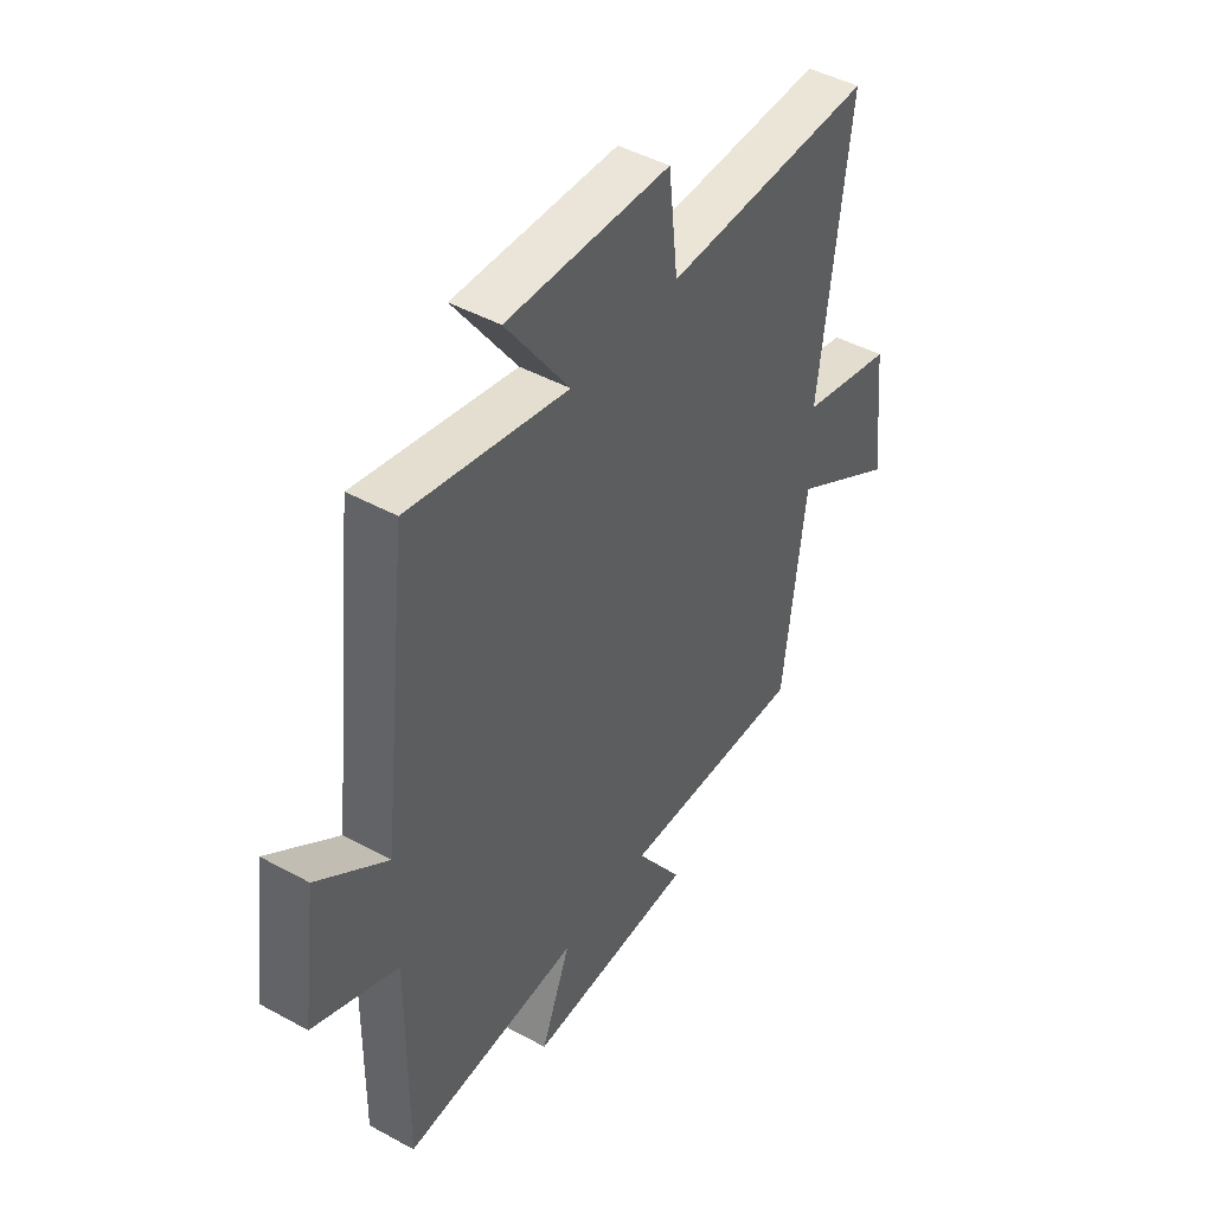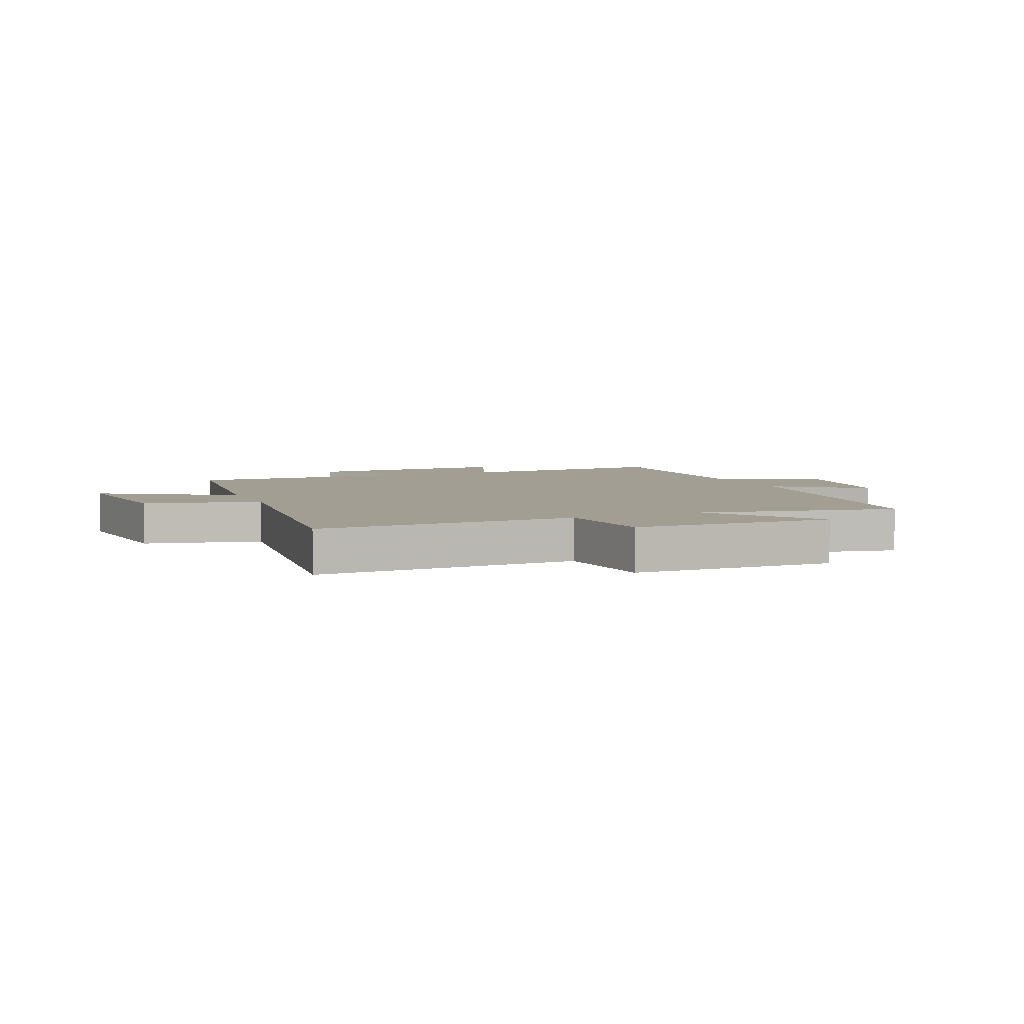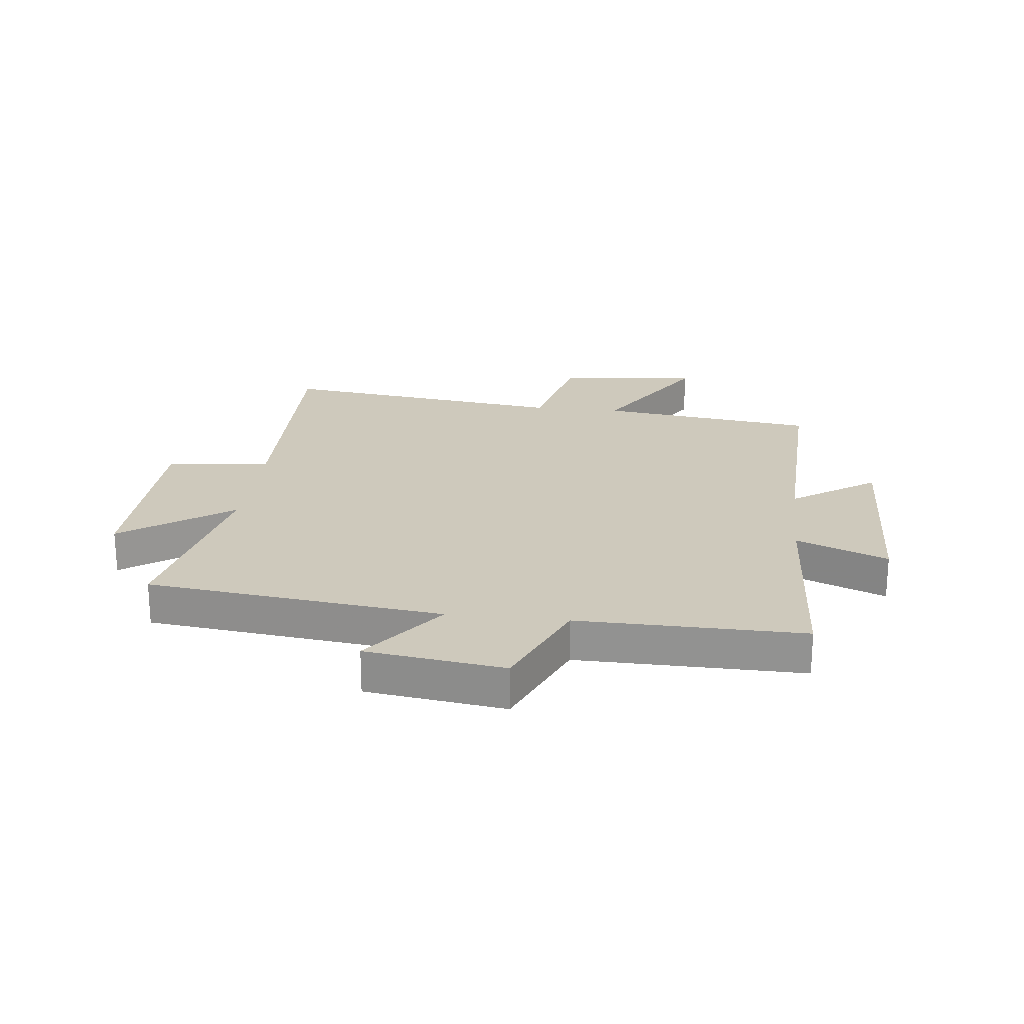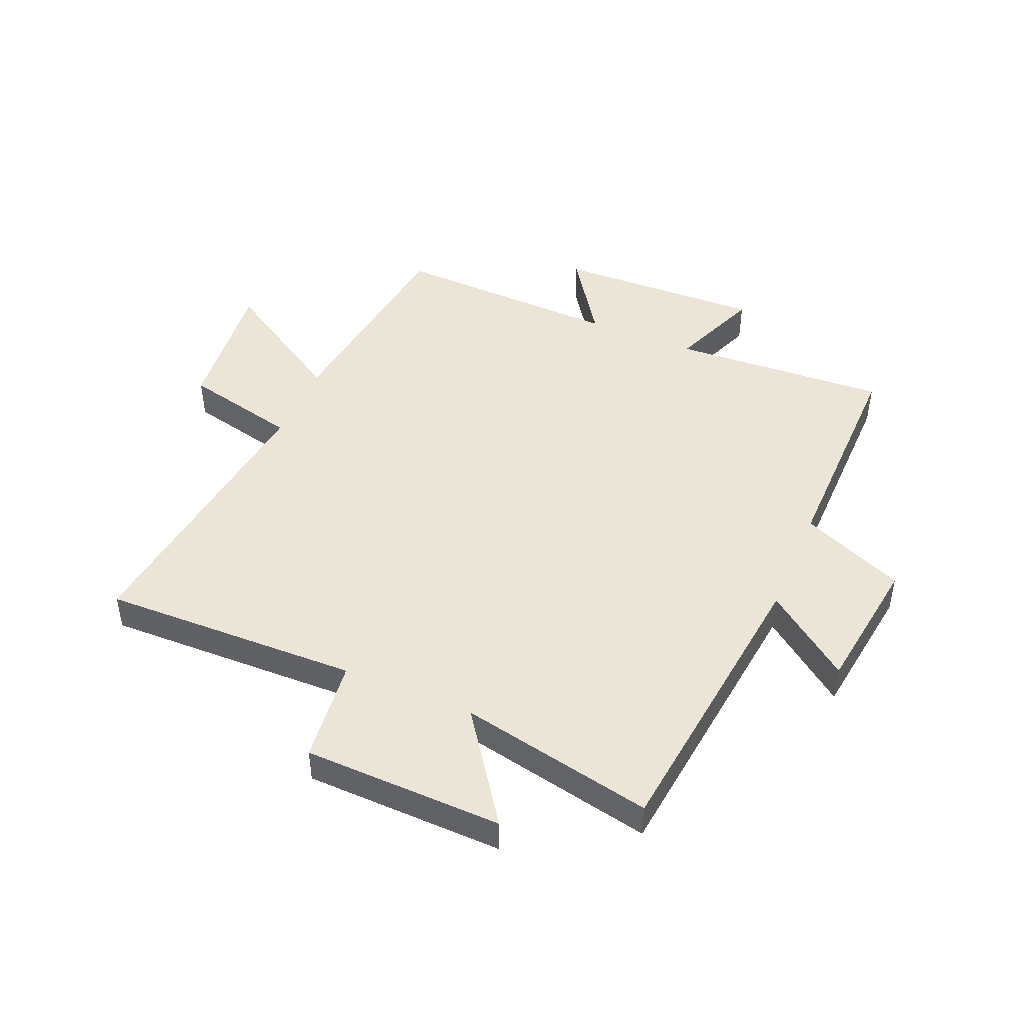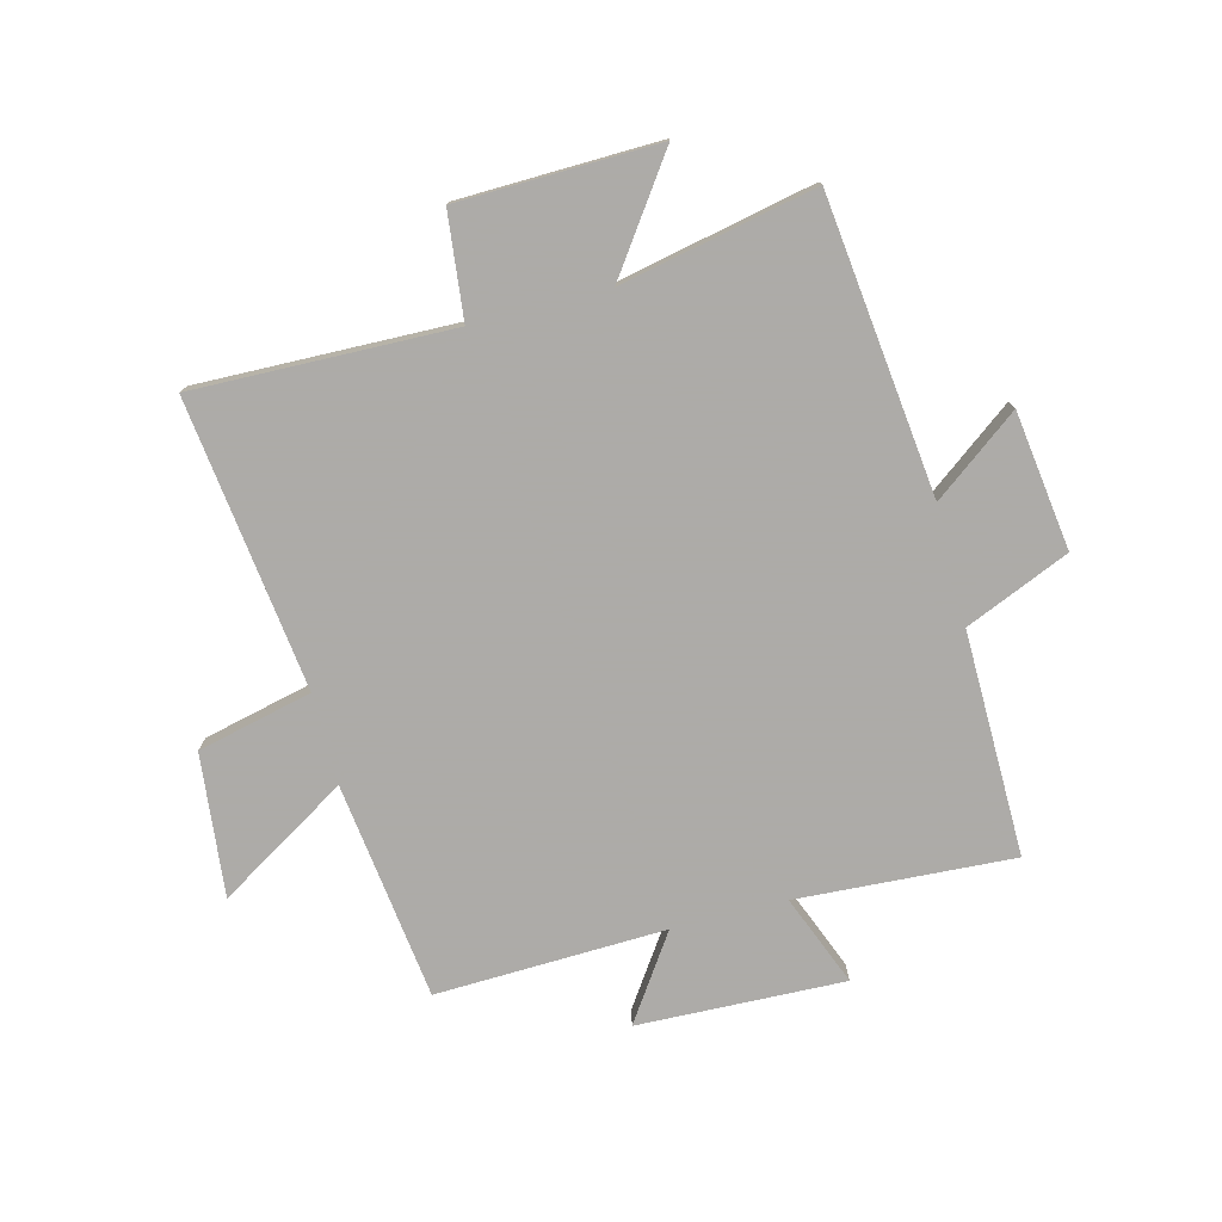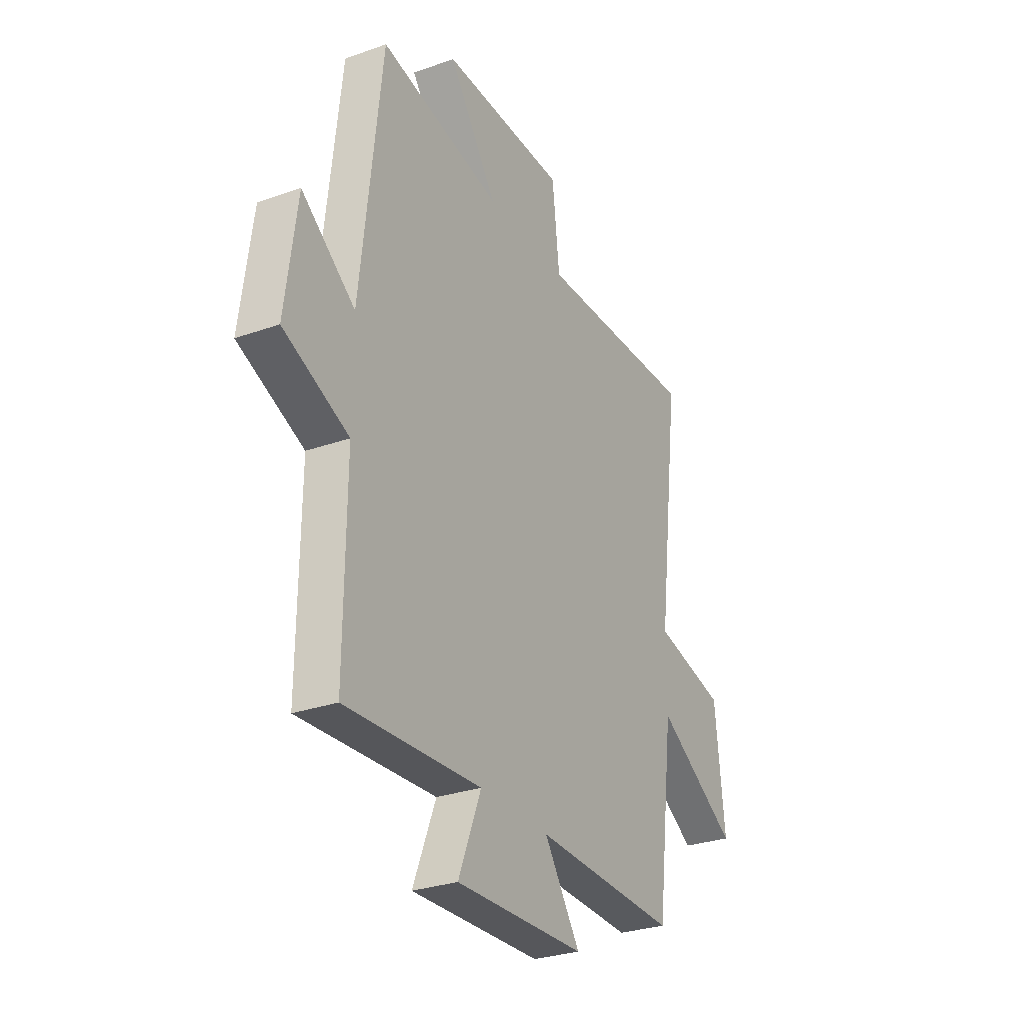
<metadata>
{"format":"obj","ext":"obj","renderer":"f3d","projection":"perspective","resolution":1024,"background":"white","views":[{"elev":45.5,"azim":122.3,"up":"+Z"},{"elev":5.2,"azim":-23.1,"up":"+Y"},{"elev":22.5,"azim":96.6,"up":"+Y"},{"elev":46.0,"azim":23.0,"up":"+Y"},{"elev":-76.5,"azim":14.5,"up":"+Y"},{"elev":-29.0,"azim":117.9,"up":"+Z"}]}
</metadata>
<code>
v -0.562 0.07 0.511
v -0.121 0.07 0.5
v -0.101 0.07 0.679
v 0.241 0.07 0.687
v 0.109 0.07 0.5
v 0.442 0.07 0.569
v 0.5 0.07 0.064
v 0.646 0.07 0.174
v 0.678 0.07 -0.062
v 0.5 0.07 -0.138
v 0.504 0.07 -0.522
v 0.134 0.07 -0.5
v 0.196 0.07 -0.656
v -0.158 0.07 -0.644
v -0.06 0.07 -0.5
v -0.453 0.07 -0.513
v -0.5 0.07 -0.14
v -0.722 0.07 -0.276
v -0.696 0.07 -0.032
v -0.5 0.07 0.014
v -0.562 0 0.511
v -0.121 0 0.5
v -0.101 0 0.679
v 0.241 0 0.687
v 0.109 0 0.5
v 0.442 0 0.569
v 0.5 0 0.064
v 0.646 0 0.174
v 0.678 0 -0.062
v 0.5 0 -0.138
v 0.504 0 -0.522
v 0.134 0 -0.5
v 0.196 0 -0.656
v -0.158 0 -0.644
v -0.06 0 -0.5
v -0.453 0 -0.513
v -0.5 0 -0.14
v -0.722 0 -0.276
v -0.696 0 -0.032
v -0.5 0 0.014
f 17 18 19 20
f 15 16 17 20
f 15 20 1 2
f 12 13 14 15
f 12 15 2 3
f 10 11 12 3
f 7 8 9 10
f 5 6 7 10
f 5 10 3
f 3 4 5
f 40 39 38 37
f 40 37 36 35
f 22 21 40 35
f 35 34 33 32
f 23 22 35 32
f 23 32 31 30
f 30 29 28 27
f 30 27 26 25
f 23 30 25
f 25 24 23
f 1 21 22 2
f 2 22 23 3
f 3 23 24 4
f 4 24 25 5
f 5 25 26 6
f 6 26 27 7
f 7 27 28 8
f 8 28 29 9
f 9 29 30 10
f 10 30 31 11
f 11 31 32 12
f 12 32 33 13
f 13 33 34 14
f 14 34 35 15
f 15 35 36 16
f 16 36 37 17
f 17 37 38 18
f 18 38 39 19
f 19 39 40 20
f 20 40 21 1

</code>
